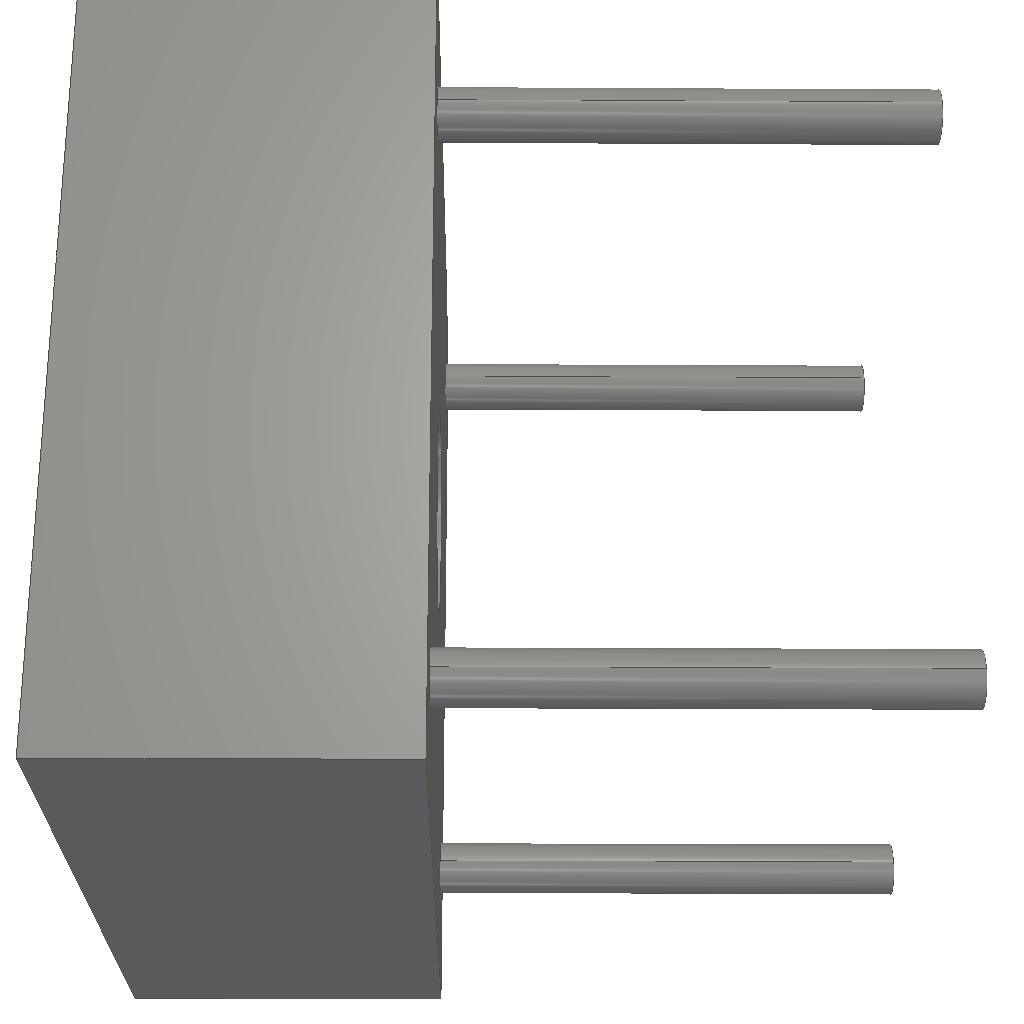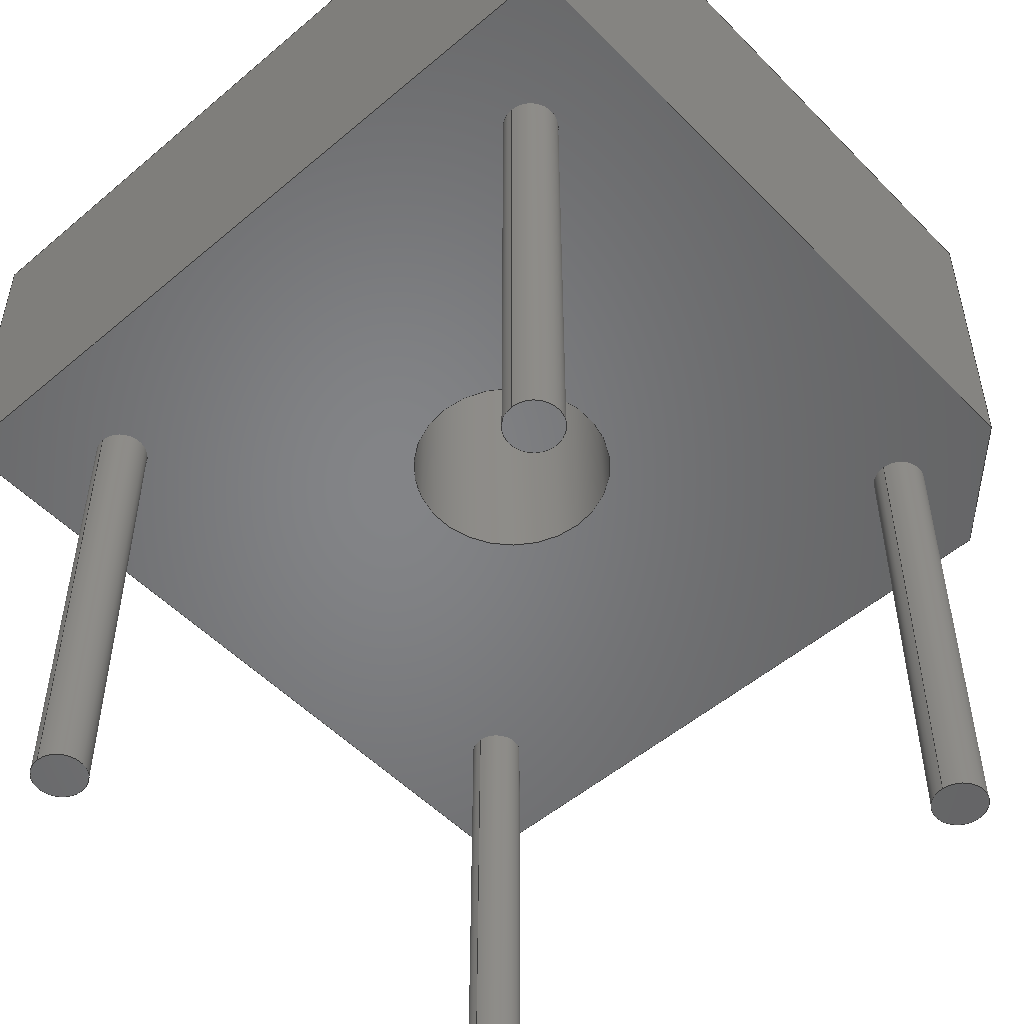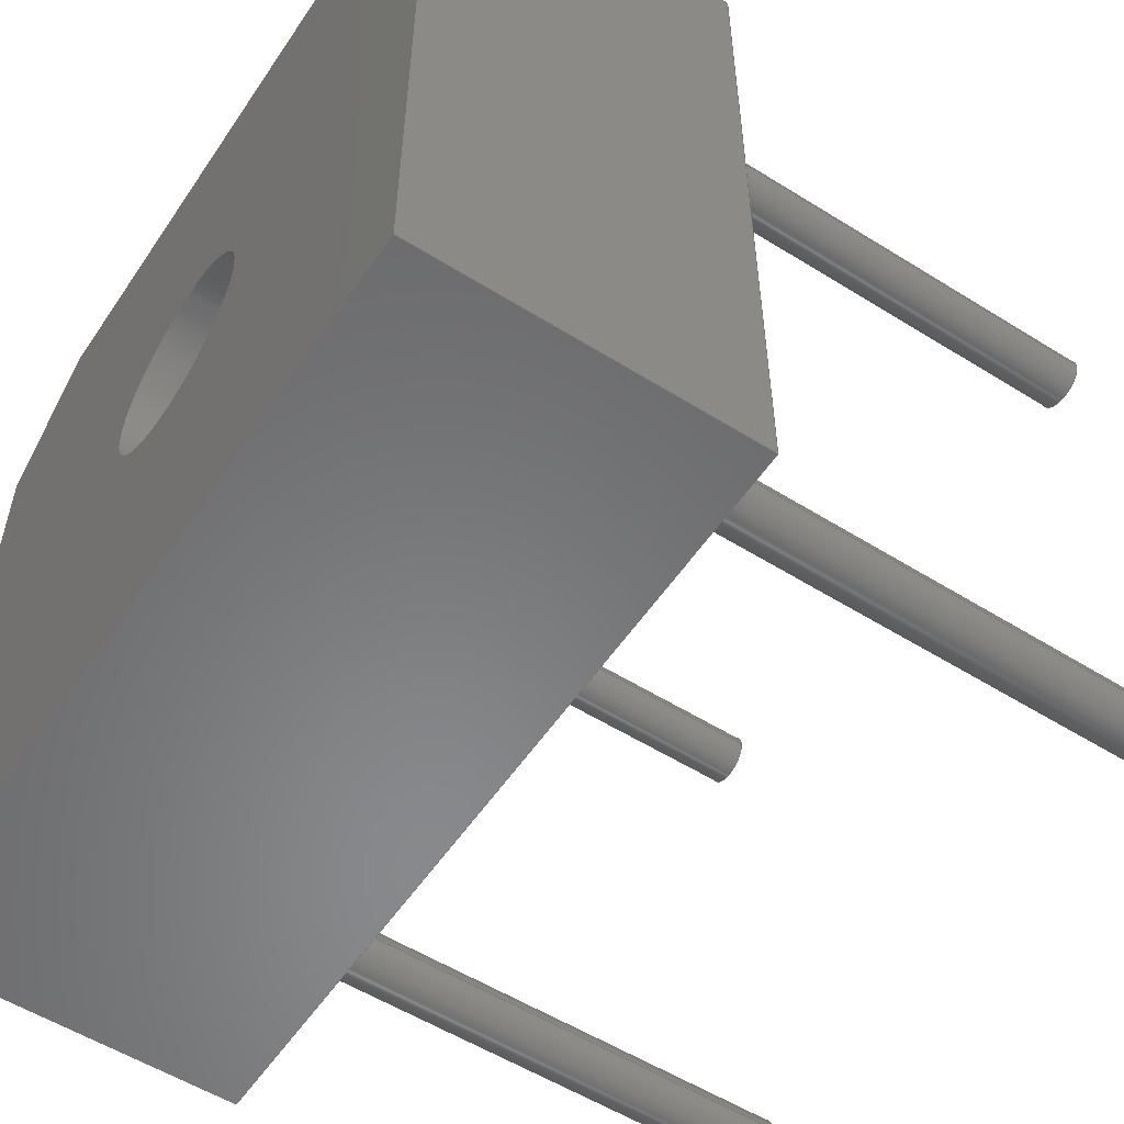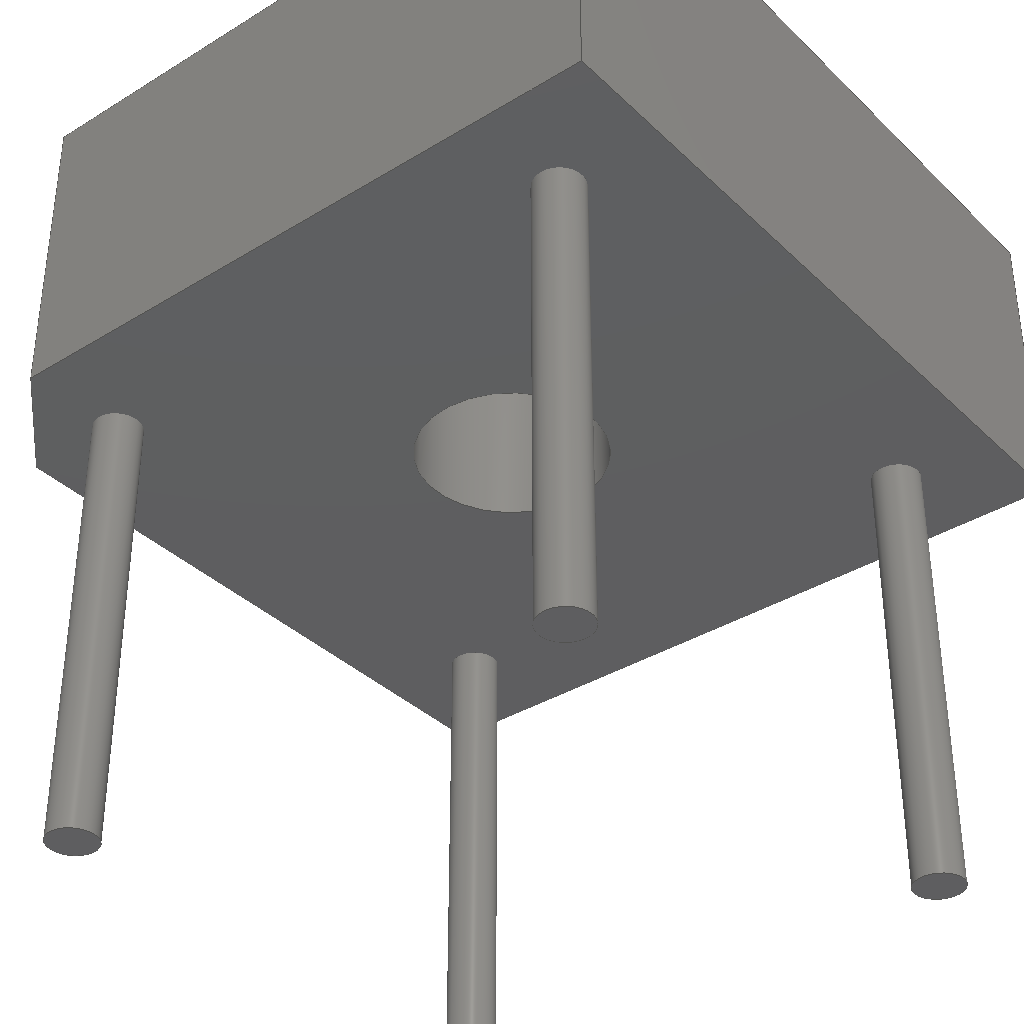
<metadata>
{"format":"step","ext":"step","renderer":"f3d","projection":"perspective","resolution":1024,"background":"white","views":[{"elev":-24.2,"azim":89.5,"up":"+Y"},{"elev":-51.9,"azim":132.5,"up":"+Z"},{"elev":-55.2,"azim":56.6,"up":"+Y"},{"elev":-36.0,"azim":-51.1,"up":"+Z"}]}
</metadata>
<code>
ISO-10303-21;
DATA;
#1=APPLICATION_PROTOCOL_DEFINITION('committee draft',  'automotive_design',1997,#2);
#2=APPLICATION_CONTEXT(  'core data for automotive mechanical design processes');
#3=SHAPE_DEFINITION_REPRESENTATION(#4,#10);
#4=PRODUCT_DEFINITION_SHAPE('','',#5);
#5=PRODUCT_DEFINITION('design','',#6,#9);
#6=PRODUCT_DEFINITION_FORMATION('','',#7);
#7=PRODUCT('Diode_Bridge_15.2x15.2x6.3mm_P10.9mm',  'Diode_Bridge_15.2x15.2x6.3mm_P10.9mm','',(#8));
#8=MECHANICAL_CONTEXT('',#2,'mechanical');
#9=PRODUCT_DEFINITION_CONTEXT('part definition',#2,'design');
#10=ADVANCED_BREP_SHAPE_REPRESENTATION('',(#11,#15),#292);
#11=AXIS2_PLACEMENT_3D('',#12,#13,#14);
#12=CARTESIAN_POINT('',(0,0,0));
#13=DIRECTION('',(0,0,1));
#14=DIRECTION('',(1,0,-0));
#15=MANIFOLD_SOLID_BREP('',#16);
#16=CLOSED_SHELL('',(#17,#46,#68,#89,#150,#172,#181,#188,#208,#217,    #235,#253,#271,#277,#282,#287));
#17=ADVANCED_FACE('',(#18),#43,.T.);
#18=FACE_BOUND('',#19,.T.);
#19=EDGE_LOOP('',(#20,#28,#35,#40));
#20=ORIENTED_EDGE('',*,*,#21,.T.);
#21=EDGE_CURVE('',#22,#24,#26,.T.);
#22=VERTEX_POINT('',#23);
#23=CARTESIAN_POINT('',(-2.15,0.15,0.1));
#24=VERTEX_POINT('',#25);
#25=CARTESIAN_POINT('',(-2.15,0.15,6.4));
#26=LINE('',#23,#27);
#27=VECTOR('',#13,1);
#28=ORIENTED_EDGE('',*,*,#29,.T.);
#29=EDGE_CURVE('',#24,#30,#32,.T.);
#30=VERTEX_POINT('',#31);
#31=CARTESIAN_POINT('',(-0.15,2.15,6.4));
#32=LINE('',#25,#33);
#33=VECTOR('',#34,1);
#34=DIRECTION('',(0.7071,0.7071,0));
#35=ORIENTED_EDGE('',*,*,#36,.F.);
#36=EDGE_CURVE('',#37,#30,#39,.T.);
#37=VERTEX_POINT('',#38);
#38=CARTESIAN_POINT('',(-0.15,2.15,0.1));
#39=LINE('',#38,#27);
#40=ORIENTED_EDGE('',*,*,#41,.F.);
#41=EDGE_CURVE('',#22,#37,#42,.T.);
#42=LINE('',#23,#33);
#43=PLANE('',#44);
#44=AXIS2_PLACEMENT_3D('',#23,#45,#34);
#45=DIRECTION('',(-0.7071,0.7071,0));
#46=ADVANCED_FACE('',(#47),#65,.T.);
#47=FACE_BOUND('',#48,.T.);
#48=EDGE_LOOP('',(#49,#56,#61,#62));
#49=ORIENTED_EDGE('',*,*,#50,.T.);
#50=EDGE_CURVE('',#51,#53,#55,.T.);
#51=VERTEX_POINT('',#52);
#52=CARTESIAN_POINT('',(-2.15,-13.05,0.1));
#53=VERTEX_POINT('',#54);
#54=CARTESIAN_POINT('',(-2.15,-13.05,6.4));
#55=LINE('',#52,#27);
#56=ORIENTED_EDGE('',*,*,#57,.T.);
#57=EDGE_CURVE('',#53,#24,#58,.T.);
#58=LINE('',#54,#59);
#59=VECTOR('',#60,1);
#60=DIRECTION('',(0,1,0));
#61=ORIENTED_EDGE('',*,*,#21,.F.);
#62=ORIENTED_EDGE('',*,*,#63,.F.);
#63=EDGE_CURVE('',#51,#22,#64,.T.);
#64=LINE('',#52,#59);
#65=PLANE('',#66);
#66=AXIS2_PLACEMENT_3D('',#52,#67,#60);
#67=DIRECTION('',(-1,0,0));
#68=ADVANCED_FACE('',(#69),#87,.T.);
#69=FACE_BOUND('',#70,.T.);
#70=EDGE_LOOP('',(#71,#72,#79,#84));
#71=ORIENTED_EDGE('',*,*,#36,.T.);
#72=ORIENTED_EDGE('',*,*,#73,.T.);
#73=EDGE_CURVE('',#30,#74,#76,.T.);
#74=VERTEX_POINT('',#75);
#75=CARTESIAN_POINT('',(13.05,2.15,6.4));
#76=LINE('',#31,#77);
#77=VECTOR('',#78,1);
#78=DIRECTION('',(1,0,0));
#79=ORIENTED_EDGE('',*,*,#80,.F.);
#80=EDGE_CURVE('',#81,#74,#83,.T.);
#81=VERTEX_POINT('',#82);
#82=CARTESIAN_POINT('',(13.05,2.15,0.1));
#83=LINE('',#82,#27);
#84=ORIENTED_EDGE('',*,*,#85,.F.);
#85=EDGE_CURVE('',#37,#81,#86,.T.);
#86=LINE('',#38,#77);
#87=PLANE('',#88);
#88=AXIS2_PLACEMENT_3D('',#38,#60,#78);
#89=ADVANCED_FACE('',(#90,#103,#112,#121,#130,#139),#148,.F.);
#90=FACE_BOUND('',#91,.F.);
#91=EDGE_LOOP('',(#40,#62,#92,#98,#84));
#92=ORIENTED_EDGE('',*,*,#93,.F.);
#93=EDGE_CURVE('',#94,#51,#96,.T.);
#94=VERTEX_POINT('',#95);
#95=CARTESIAN_POINT('',(13.05,-13.05,0.1));
#96=LINE('',#95,#97);
#97=VECTOR('',#67,1);
#98=ORIENTED_EDGE('',*,*,#99,.F.);
#99=EDGE_CURVE('',#81,#94,#100,.T.);
#100=LINE('',#82,#101);
#101=VECTOR('',#102,1);
#102=DIRECTION('',(0,-1,0));
#103=FACE_BOUND('',#104,.F.);
#104=EDGE_LOOP('',(#105));
#105=ORIENTED_EDGE('',*,*,#106,.F.);
#106=EDGE_CURVE('',#107,#107,#109,.T.);
#107=VERTEX_POINT('',#108);
#108=CARTESIAN_POINT('',(0.5,0,0.1));
#109=CIRCLE('',#110,0.5);
#110=AXIS2_PLACEMENT_3D('',#111,#13,#78);
#111=CARTESIAN_POINT('',(0,0,0.1));
#112=FACE_BOUND('',#113,.F.);
#113=EDGE_LOOP('',(#114));
#114=ORIENTED_EDGE('',*,*,#115,.F.);
#115=EDGE_CURVE('',#116,#116,#118,.T.);
#116=VERTEX_POINT('',#117);
#117=CARTESIAN_POINT('',(7.4,-5.45,0.1));
#118=CIRCLE('',#119,1.95);
#119=AXIS2_PLACEMENT_3D('',#120,#13,#78);
#120=CARTESIAN_POINT('',(5.45,-5.45,0.1));
#121=FACE_BOUND('',#122,.F.);
#122=EDGE_LOOP('',(#123));
#123=ORIENTED_EDGE('',*,*,#124,.F.);
#124=EDGE_CURVE('',#125,#125,#127,.T.);
#125=VERTEX_POINT('',#126);
#126=CARTESIAN_POINT('',(11.4,0,0.1));
#127=CIRCLE('',#128,0.5);
#128=AXIS2_PLACEMENT_3D('',#129,#13,#78);
#129=CARTESIAN_POINT('',(10.9,0,0.1));
#130=FACE_BOUND('',#131,.F.);
#131=EDGE_LOOP('',(#132));
#132=ORIENTED_EDGE('',*,*,#133,.F.);
#133=EDGE_CURVE('',#134,#134,#136,.T.);
#134=VERTEX_POINT('',#135);
#135=CARTESIAN_POINT('',(11.4,-10.9,0.1));
#136=CIRCLE('',#137,0.5);
#137=AXIS2_PLACEMENT_3D('',#138,#13,#78);
#138=CARTESIAN_POINT('',(10.9,-10.9,0.1));
#139=FACE_BOUND('',#140,.F.);
#140=EDGE_LOOP('',(#141));
#141=ORIENTED_EDGE('',*,*,#142,.F.);
#142=EDGE_CURVE('',#143,#143,#145,.T.);
#143=VERTEX_POINT('',#144);
#144=CARTESIAN_POINT('',(0.5,-10.9,0.1));
#145=CIRCLE('',#146,0.5);
#146=AXIS2_PLACEMENT_3D('',#147,#13,#78);
#147=CARTESIAN_POINT('',(0,-10.9,0.1));
#148=PLANE('',#149);
#149=AXIS2_PLACEMENT_3D('',#23,#13,#78);
#150=ADVANCED_FACE('',(#151,#161),#170,.T.);
#151=FACE_BOUND('',#152,.F.);
#152=EDGE_LOOP('',(#28,#72,#153,#158,#56));
#153=ORIENTED_EDGE('',*,*,#154,.T.);
#154=EDGE_CURVE('',#74,#155,#157,.T.);
#155=VERTEX_POINT('',#156);
#156=CARTESIAN_POINT('',(13.05,-13.05,6.4));
#157=LINE('',#75,#101);
#158=ORIENTED_EDGE('',*,*,#159,.T.);
#159=EDGE_CURVE('',#155,#53,#160,.T.);
#160=LINE('',#156,#97);
#161=FACE_BOUND('',#162,.F.);
#162=EDGE_LOOP('',(#163));
#163=ORIENTED_EDGE('',*,*,#164,.T.);
#164=EDGE_CURVE('',#165,#165,#167,.T.);
#165=VERTEX_POINT('',#166);
#166=CARTESIAN_POINT('',(7.4,-5.45,6.4));
#167=CIRCLE('',#168,1.95);
#168=AXIS2_PLACEMENT_3D('',#169,#13,#78);
#169=CARTESIAN_POINT('',(5.45,-5.45,6.4));
#170=PLANE('',#171);
#171=AXIS2_PLACEMENT_3D('',#25,#13,#78);
#172=ADVANCED_FACE('',(#173),#179,.T.);
#173=FACE_BOUND('',#174,.T.);
#174=EDGE_LOOP('',(#175,#158,#178,#92));
#175=ORIENTED_EDGE('',*,*,#176,.T.);
#176=EDGE_CURVE('',#94,#155,#177,.T.);
#177=LINE('',#95,#27);
#178=ORIENTED_EDGE('',*,*,#50,.F.);
#179=PLANE('',#180);
#180=AXIS2_PLACEMENT_3D('',#95,#102,#67);
#181=ADVANCED_FACE('',(#182),#186,.T.);
#182=FACE_BOUND('',#183,.T.);
#183=EDGE_LOOP('',(#184,#153,#185,#98));
#184=ORIENTED_EDGE('',*,*,#80,.T.);
#185=ORIENTED_EDGE('',*,*,#176,.F.);
#186=PLANE('',#187);
#187=AXIS2_PLACEMENT_3D('',#82,#78,#102);
#188=ADVANCED_FACE('',(#189),#205,.T.);
#189=FACE_BOUND('',#190,.T.);
#190=EDGE_LOOP('',(#105,#191,#199,#204));
#191=ORIENTED_EDGE('',*,*,#192,.T.);
#192=EDGE_CURVE('',#107,#193,#195,.T.);
#193=VERTEX_POINT('',#194);
#194=CARTESIAN_POINT('',(0.5,0,-9));
#195=LINE('',#196,#197);
#196=CARTESIAN_POINT('',(0.5,0,1));
#197=VECTOR('',#198,1);
#198=DIRECTION('',(-0,-0,-1));
#199=ORIENTED_EDGE('',*,*,#200,.T.);
#200=EDGE_CURVE('',#193,#193,#201,.T.);
#201=CIRCLE('',#202,0.5);
#202=AXIS2_PLACEMENT_3D('',#203,#13,#78);
#203=CARTESIAN_POINT('',(0,0,-9));
#204=ORIENTED_EDGE('',*,*,#192,.F.);
#205=CYLINDRICAL_SURFACE('',#206,0.5);
#206=AXIS2_PLACEMENT_3D('',#207,#13,#78);
#207=CARTESIAN_POINT('',(0,0,1));
#208=ADVANCED_FACE('',(#209),#215,.F.);
#209=FACE_BOUND('',#210,.T.);
#210=EDGE_LOOP('',(#211,#163,#214,#114));
#211=ORIENTED_EDGE('',*,*,#212,.T.);
#212=EDGE_CURVE('',#116,#165,#213,.T.);
#213=LINE('',#117,#27);
#214=ORIENTED_EDGE('',*,*,#212,.F.);
#215=CYLINDRICAL_SURFACE('',#216,1.95);
#216=AXIS2_PLACEMENT_3D('',#120,#198,#78);
#217=ADVANCED_FACE('',(#218),#232,.T.);
#218=FACE_BOUND('',#219,.T.);
#219=EDGE_LOOP('',(#123,#220,#226,#231));
#220=ORIENTED_EDGE('',*,*,#221,.T.);
#221=EDGE_CURVE('',#125,#222,#224,.T.);
#222=VERTEX_POINT('',#223);
#223=CARTESIAN_POINT('',(11.4,0,-9));
#224=LINE('',#225,#197);
#225=CARTESIAN_POINT('',(11.4,0,1));
#226=ORIENTED_EDGE('',*,*,#227,.T.);
#227=EDGE_CURVE('',#222,#222,#228,.T.);
#228=CIRCLE('',#229,0.5);
#229=AXIS2_PLACEMENT_3D('',#230,#13,#78);
#230=CARTESIAN_POINT('',(10.9,0,-9));
#231=ORIENTED_EDGE('',*,*,#221,.F.);
#232=CYLINDRICAL_SURFACE('',#233,0.5);
#233=AXIS2_PLACEMENT_3D('',#234,#13,#78);
#234=CARTESIAN_POINT('',(10.9,0,1));
#235=ADVANCED_FACE('',(#236),#250,.T.);
#236=FACE_BOUND('',#237,.T.);
#237=EDGE_LOOP('',(#132,#238,#244,#249));
#238=ORIENTED_EDGE('',*,*,#239,.T.);
#239=EDGE_CURVE('',#134,#240,#242,.T.);
#240=VERTEX_POINT('',#241);
#241=CARTESIAN_POINT('',(11.4,-10.9,-9));
#242=LINE('',#243,#197);
#243=CARTESIAN_POINT('',(11.4,-10.9,1));
#244=ORIENTED_EDGE('',*,*,#245,.T.);
#245=EDGE_CURVE('',#240,#240,#246,.T.);
#246=CIRCLE('',#247,0.5);
#247=AXIS2_PLACEMENT_3D('',#248,#13,#78);
#248=CARTESIAN_POINT('',(10.9,-10.9,-9));
#249=ORIENTED_EDGE('',*,*,#239,.F.);
#250=CYLINDRICAL_SURFACE('',#251,0.5);
#251=AXIS2_PLACEMENT_3D('',#252,#13,#78);
#252=CARTESIAN_POINT('',(10.9,-10.9,1));
#253=ADVANCED_FACE('',(#254),#268,.T.);
#254=FACE_BOUND('',#255,.T.);
#255=EDGE_LOOP('',(#141,#256,#262,#267));
#256=ORIENTED_EDGE('',*,*,#257,.T.);
#257=EDGE_CURVE('',#143,#258,#260,.T.);
#258=VERTEX_POINT('',#259);
#259=CARTESIAN_POINT('',(0.5,-10.9,-9));
#260=LINE('',#261,#197);
#261=CARTESIAN_POINT('',(0.5,-10.9,1));
#262=ORIENTED_EDGE('',*,*,#263,.T.);
#263=EDGE_CURVE('',#258,#258,#264,.T.);
#264=CIRCLE('',#265,0.5);
#265=AXIS2_PLACEMENT_3D('',#266,#13,#78);
#266=CARTESIAN_POINT('',(0,-10.9,-9));
#267=ORIENTED_EDGE('',*,*,#257,.F.);
#268=CYLINDRICAL_SURFACE('',#269,0.5);
#269=AXIS2_PLACEMENT_3D('',#270,#13,#78);
#270=CARTESIAN_POINT('',(0,-10.9,1));
#271=ADVANCED_FACE('',(#272),#274,.T.);
#272=FACE_BOUND('',#273,.F.);
#273=EDGE_LOOP('',(#199));
#274=PLANE('',#275);
#275=AXIS2_PLACEMENT_3D('',#194,#276,#67);
#276=DIRECTION('',(0,0,-1));
#277=ADVANCED_FACE('',(#278),#280,.T.);
#278=FACE_BOUND('',#279,.F.);
#279=EDGE_LOOP('',(#226));
#280=PLANE('',#281);
#281=AXIS2_PLACEMENT_3D('',#223,#276,#67);
#282=ADVANCED_FACE('',(#283),#285,.T.);
#283=FACE_BOUND('',#284,.F.);
#284=EDGE_LOOP('',(#244));
#285=PLANE('',#286);
#286=AXIS2_PLACEMENT_3D('',#241,#276,#67);
#287=ADVANCED_FACE('',(#288),#290,.T.);
#288=FACE_BOUND('',#289,.F.);
#289=EDGE_LOOP('',(#262));
#290=PLANE('',#291);
#291=AXIS2_PLACEMENT_3D('',#259,#276,#67);
#292=( GEOMETRIC_REPRESENTATION_CONTEXT(3) GLOBAL_UNCERTAINTY_ASSIGNED_CONTEXT((#296)) GLOBAL_UNIT_ASSIGNED_CONTEXT((#293,#294,#295)) REPRESENTATION_CONTEXT('Context #1',  '3D Context with UNIT and UNCERTAINTY') );
#293=( LENGTH_UNIT() NAMED_UNIT(*) SI_UNIT(.MILLI.,.METRE.) );
#294=( NAMED_UNIT(*) PLANE_ANGLE_UNIT() SI_UNIT($,.RADIAN.) );
#295=( NAMED_UNIT(*) SI_UNIT($,.STERADIAN.) SOLID_ANGLE_UNIT() );
#296=UNCERTAINTY_MEASURE_WITH_UNIT(LENGTH_MEASURE(1e-07),#293,  'distance_accuracy_value','confusion accuracy');
#297=PRODUCT_TYPE('part',$,(#7));
#298=MECHANICAL_DESIGN_GEOMETRIC_PRESENTATION_REPRESENTATION('',(#299,    #307,#308,#309,#310,#311,#312,#313,#321,#322,#323,#324,#325,#326,    #327,#328),#292);
#299=STYLED_ITEM('color',(#300),#17);
#300=PRESENTATION_STYLE_ASSIGNMENT((#301));
#301=SURFACE_STYLE_USAGE(.BOTH.,#302);
#302=SURFACE_SIDE_STYLE('',(#303));
#303=SURFACE_STYLE_FILL_AREA(#304);
#304=FILL_AREA_STYLE('',(#305));
#305=FILL_AREA_STYLE_COLOUR('',#306);
#306=COLOUR_RGB('',0.148,0.145,0.145);
#307=STYLED_ITEM('color',(#300),#46);
#308=STYLED_ITEM('color',(#300),#68);
#309=STYLED_ITEM('color',(#300),#89);
#310=STYLED_ITEM('color',(#300),#150);
#311=STYLED_ITEM('color',(#300),#172);
#312=STYLED_ITEM('color',(#300),#181);
#313=STYLED_ITEM('color',(#314),#188);
#314=PRESENTATION_STYLE_ASSIGNMENT((#315));
#315=SURFACE_STYLE_USAGE(.BOTH.,#316);
#316=SURFACE_SIDE_STYLE('',(#317));
#317=SURFACE_STYLE_FILL_AREA(#318);
#318=FILL_AREA_STYLE('',(#319));
#319=FILL_AREA_STYLE_COLOUR('',#320);
#320=COLOUR_RGB('',0.824,0.82,0.781);
#321=STYLED_ITEM('color',(#300),#208);
#322=STYLED_ITEM('color',(#314),#217);
#323=STYLED_ITEM('color',(#314),#235);
#324=STYLED_ITEM('color',(#314),#253);
#325=STYLED_ITEM('color',(#314),#271);
#326=STYLED_ITEM('color',(#314),#277);
#327=STYLED_ITEM('color',(#314),#282);
#328=STYLED_ITEM('color',(#314),#287);
ENDSEC;
END-ISO-10303-21;


</code>
